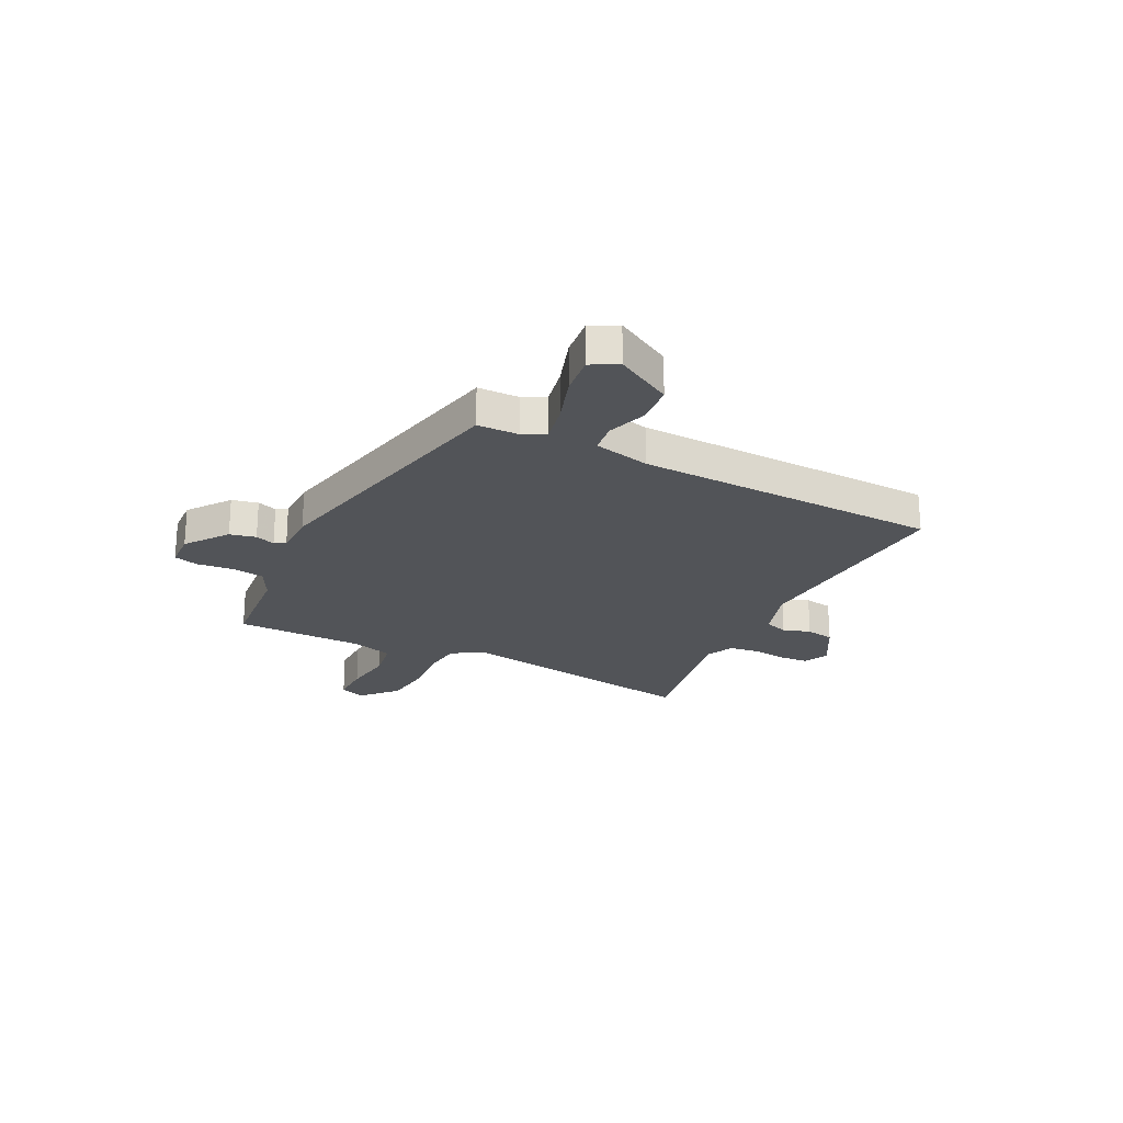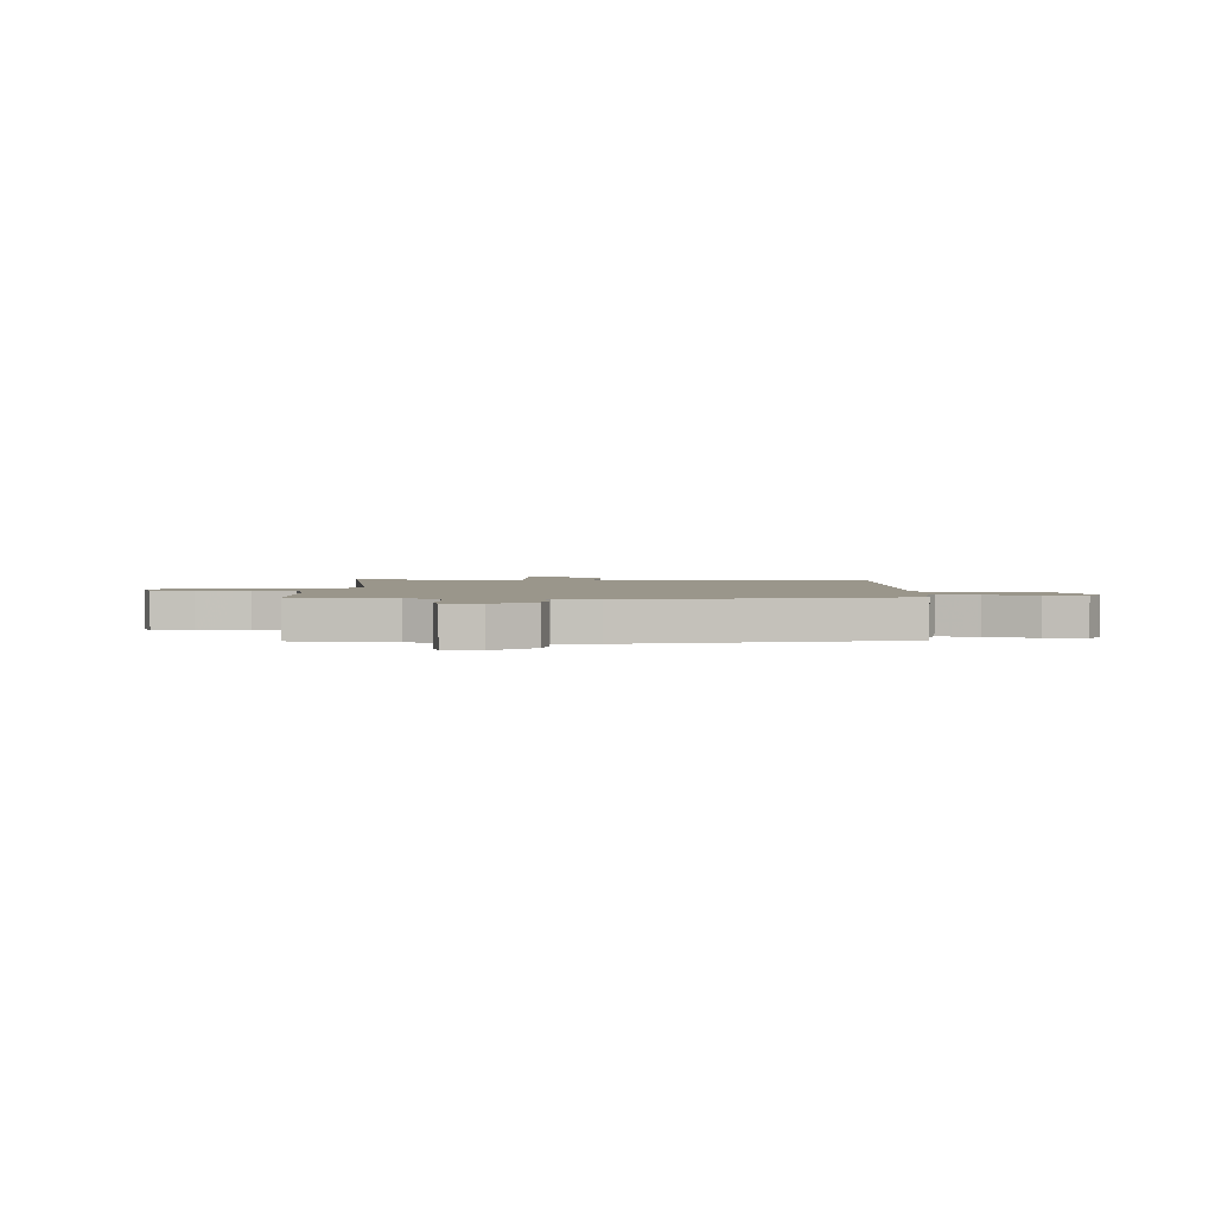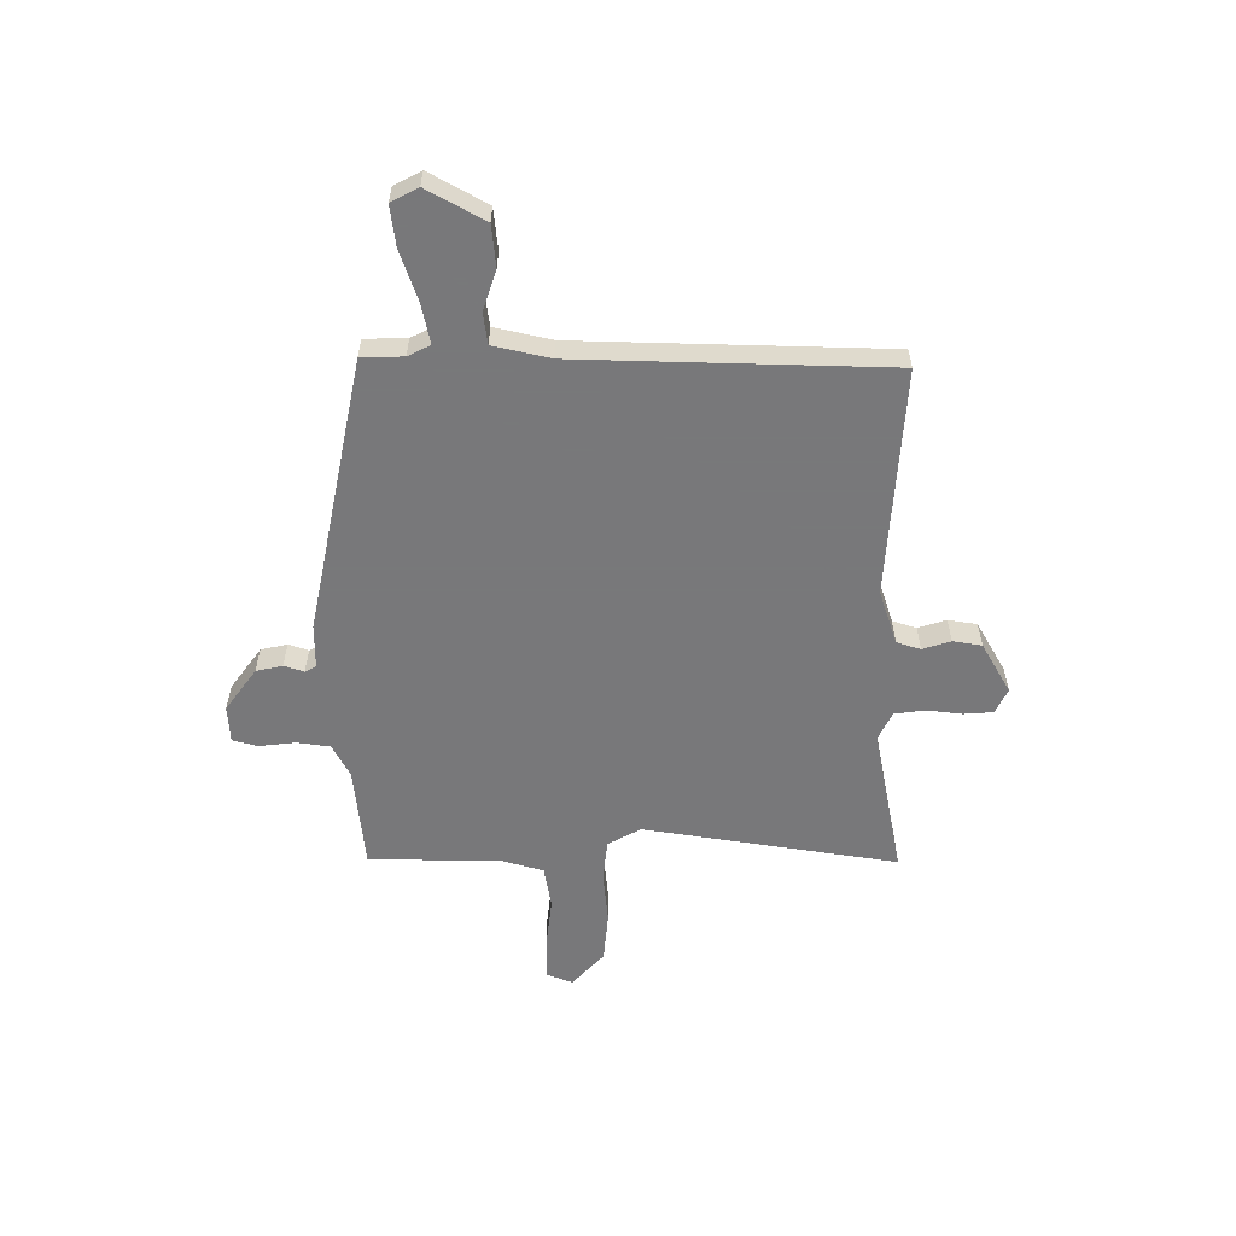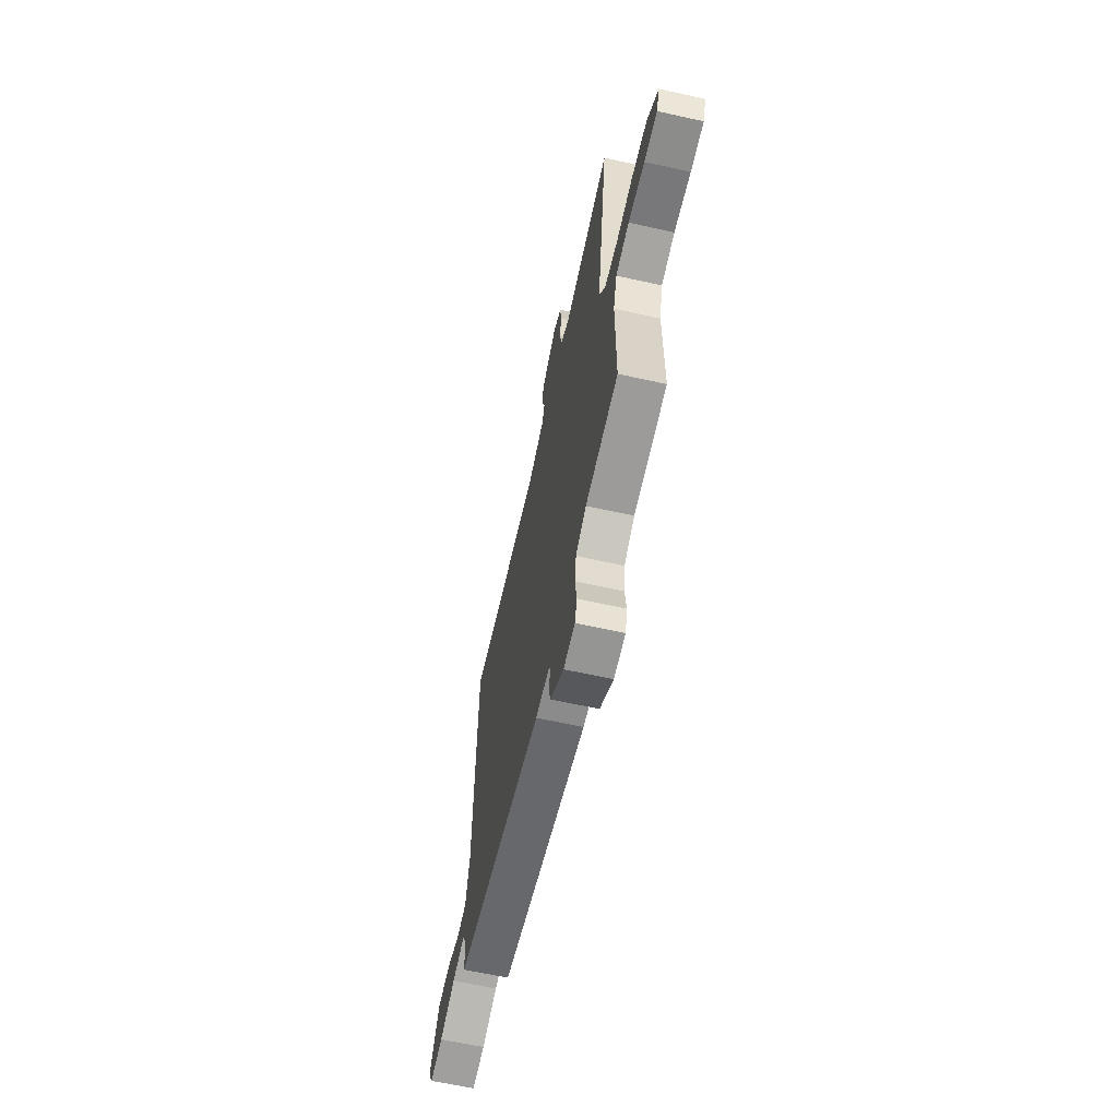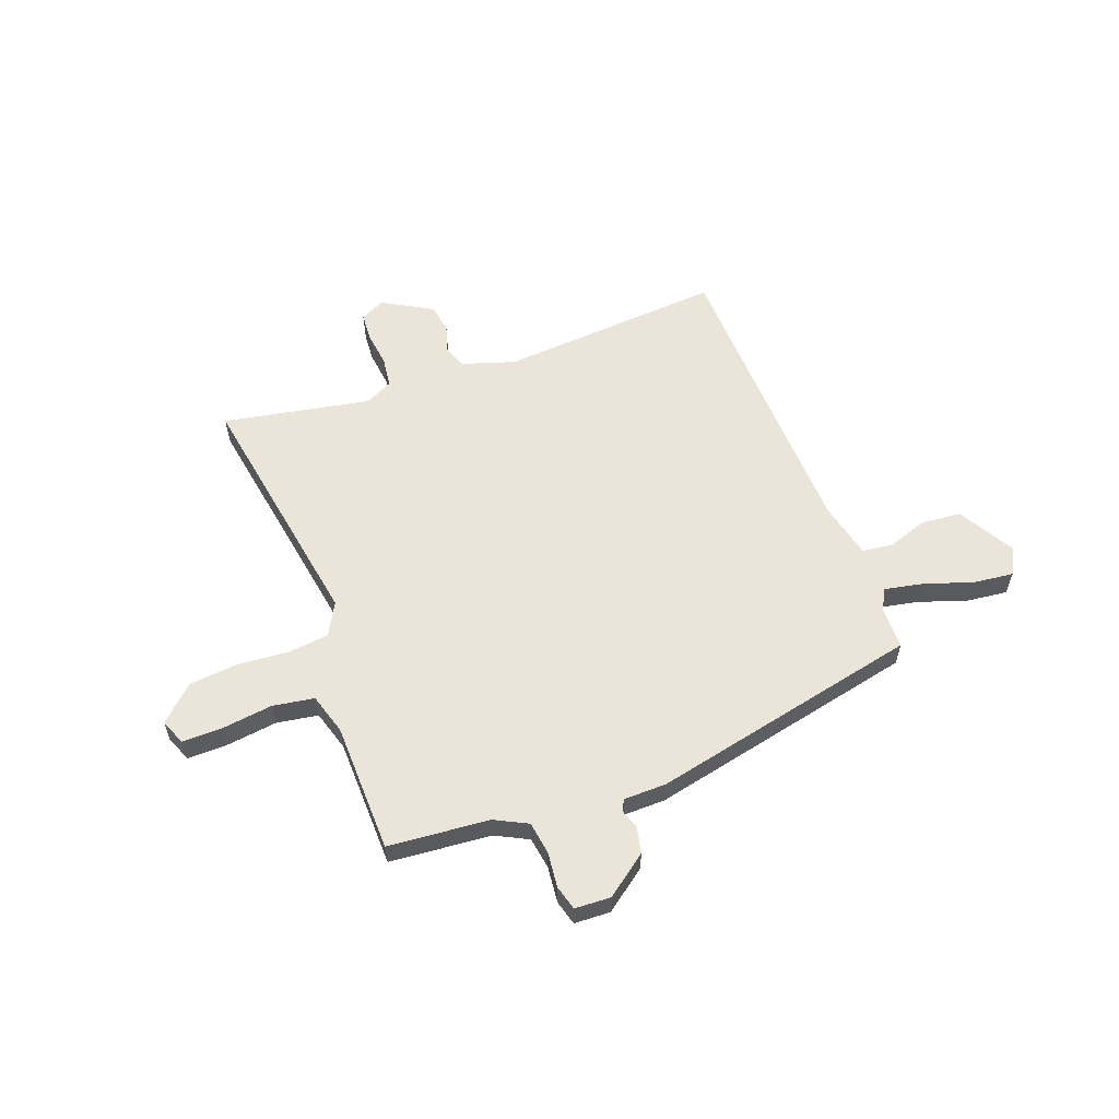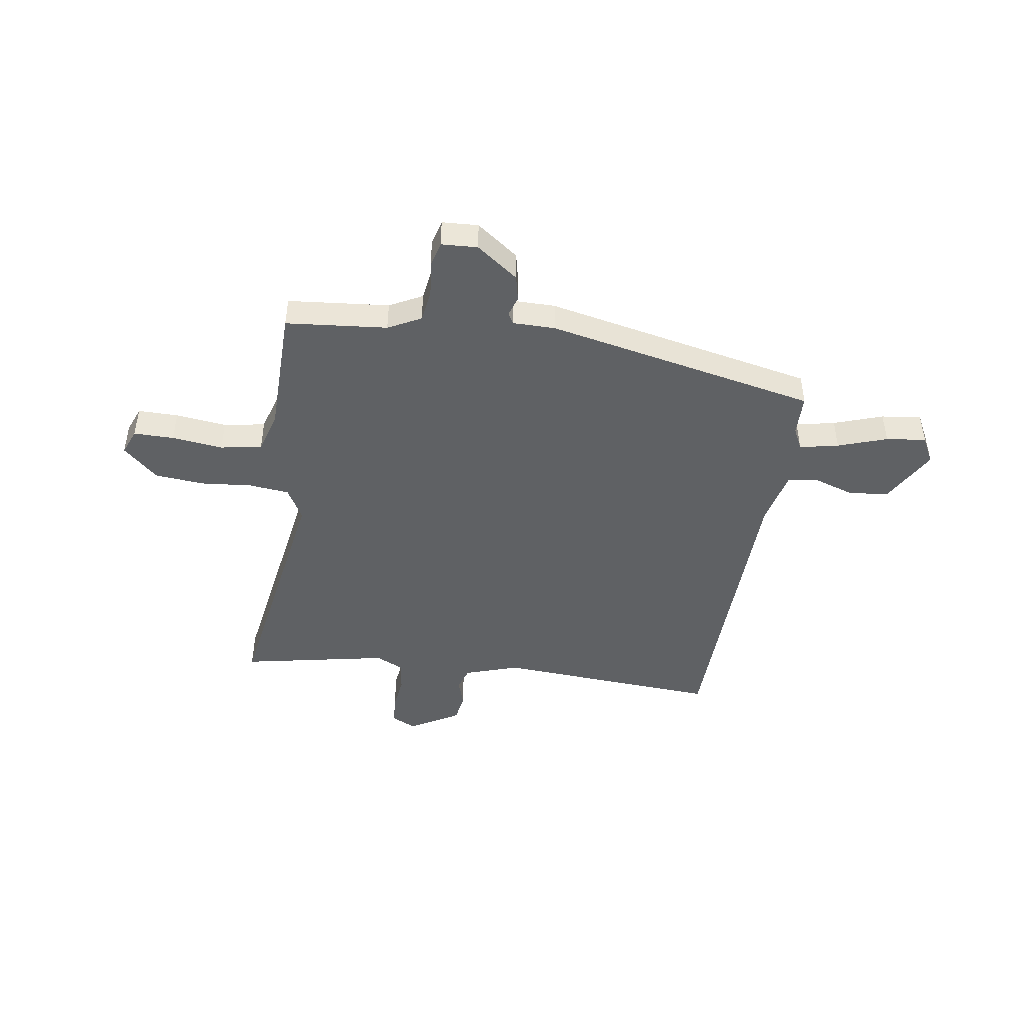
<metadata>
{"format":"obj","ext":"obj","renderer":"f3d","projection":"perspective","resolution":1024,"background":"white","views":[{"elev":-22.9,"azim":-117.9,"up":"+Y"},{"elev":2.4,"azim":-179.9,"up":"+Y"},{"elev":-57.6,"azim":-91.0,"up":"+Y"},{"elev":-63.3,"azim":77.3,"up":"+Z"},{"elev":58.8,"azim":158.1,"up":"+Y"},{"elev":-45.9,"azim":170.4,"up":"+Y"}]}
</metadata>
<code>
v -0.494 0.07 0.471
v -0.059 0.07 0.451
v 0.044 0.07 0.487
v 0.058 0.07 0.533
v 0.04 0.07 0.586
v 0.048 0.07 0.641
v 0.143 0.07 0.698
v 0.191 0.07 0.676
v 0.196 0.07 0.62
v 0.189 0.07 0.553
v 0.198 0.07 0.495
v 0.252 0.07 0.47
v 0.536 0.07 0.531
v 0.467 0.07 0.046
v 0.503 0.07 -0.016
v 0.582 0.07 -0.023
v 0.681 0.07 -0.012
v 0.776 0.07 -0.019
v 0.844 0.07 -0.079
v 0.825 0.07 -0.129
v 0.747 0.07 -0.13
v 0.648 0.07 -0.12
v 0.568 0.07 -0.135
v 0.546 0.07 -0.215
v 0.547 0.07 -0.466
v 0.351 0.07 -0.488
v 0.288 0.07 -0.522
v 0.28 0.07 -0.585
v 0.289 0.07 -0.654
v 0.277 0.07 -0.702
v 0.207 0.07 -0.707
v 0.125 0.07 -0.649
v 0.113 0.07 -0.599
v 0.125 0.07 -0.561
v 0.113 0.07 -0.54
v 0.03 0.07 -0.541
v -0.497 0.07 -0.441
v -0.5 0.07 -0.361
v -0.522 0.07 -0.319
v -0.597 0.07 -0.336
v -0.691 0.07 -0.37
v -0.768 0.07 -0.381
v -0.796 0.07 -0.33
v -0.737 0.07 -0.22
v -0.659 0.07 -0.211
v -0.582 0.07 -0.235
v -0.523 0.07 -0.226
v -0.5 0.07 -0.117
v -0.494 0 0.471
v -0.059 0 0.451
v 0.044 0 0.487
v 0.058 0 0.533
v 0.04 0 0.586
v 0.048 0 0.641
v 0.143 0 0.698
v 0.191 0 0.676
v 0.196 0 0.62
v 0.189 0 0.553
v 0.198 0 0.495
v 0.252 0 0.47
v 0.536 0 0.531
v 0.467 0 0.046
v 0.503 0 -0.016
v 0.582 0 -0.023
v 0.681 0 -0.012
v 0.776 0 -0.019
v 0.844 0 -0.079
v 0.825 0 -0.129
v 0.747 0 -0.13
v 0.648 0 -0.12
v 0.568 0 -0.135
v 0.546 0 -0.215
v 0.547 0 -0.466
v 0.351 0 -0.488
v 0.288 0 -0.522
v 0.28 0 -0.585
v 0.289 0 -0.654
v 0.277 0 -0.702
v 0.207 0 -0.707
v 0.125 0 -0.649
v 0.113 0 -0.599
v 0.125 0 -0.561
v 0.113 0 -0.54
v 0.03 0 -0.541
v -0.497 0 -0.441
v -0.5 0 -0.361
v -0.522 0 -0.319
v -0.597 0 -0.336
v -0.691 0 -0.37
v -0.768 0 -0.381
v -0.796 0 -0.33
v -0.737 0 -0.22
v -0.659 0 -0.211
v -0.582 0 -0.235
v -0.523 0 -0.226
v -0.5 0 -0.117
f 44 45 46
f 43 44 46
f 42 43 46
f 41 42 46
f 40 41 46
f 39 40 46 47
f 38 39 47 48
f 48 1 2
f 38 48 2
f 37 38 2
f 36 37 2
f 35 36 2
f 32 33 34
f 31 32 34
f 30 31 34
f 29 30 34
f 28 29 34
f 35 2 3
f 34 35 3
f 28 34 3
f 27 28 3
f 24 25 26
f 27 3 4
f 26 27 4
f 24 26 4
f 23 24 4
f 20 21 22
f 19 20 22
f 18 19 22
f 17 18 22
f 16 17 22
f 15 16 22 23
f 12 13 14
f 11 12 14
f 4 5 6
f 23 4 6
f 15 23 6
f 14 15 6
f 11 14 6
f 8 9 10
f 7 8 10
f 6 7 10 11
f 94 93 92
f 94 92 91
f 94 91 90
f 94 90 89
f 94 89 88
f 95 94 88 87
f 96 95 87 86
f 50 49 96
f 50 96 86
f 50 86 85
f 50 85 84
f 50 84 83
f 82 81 80
f 82 80 79
f 82 79 78
f 82 78 77
f 82 77 76
f 51 50 83
f 51 83 82
f 51 82 76
f 51 76 75
f 74 73 72
f 52 51 75
f 52 75 74
f 52 74 72
f 52 72 71
f 70 69 68
f 70 68 67
f 70 67 66
f 70 66 65
f 70 65 64
f 71 70 64 63
f 62 61 60
f 62 60 59
f 54 53 52
f 54 52 71
f 54 71 63
f 54 63 62
f 54 62 59
f 58 57 56
f 58 56 55
f 59 58 55 54
f 1 49 50 2
f 2 50 51 3
f 3 51 52 4
f 4 52 53 5
f 5 53 54 6
f 6 54 55 7
f 7 55 56 8
f 8 56 57 9
f 9 57 58 10
f 10 58 59 11
f 11 59 60 12
f 12 60 61 13
f 13 61 62 14
f 14 62 63 15
f 15 63 64 16
f 16 64 65 17
f 17 65 66 18
f 18 66 67 19
f 19 67 68 20
f 20 68 69 21
f 21 69 70 22
f 22 70 71 23
f 23 71 72 24
f 24 72 73 25
f 25 73 74 26
f 26 74 75 27
f 27 75 76 28
f 28 76 77 29
f 29 77 78 30
f 30 78 79 31
f 31 79 80 32
f 32 80 81 33
f 33 81 82 34
f 34 82 83 35
f 35 83 84 36
f 36 84 85 37
f 37 85 86 38
f 38 86 87 39
f 39 87 88 40
f 40 88 89 41
f 41 89 90 42
f 42 90 91 43
f 43 91 92 44
f 44 92 93 45
f 45 93 94 46
f 46 94 95 47
f 47 95 96 48
f 48 96 49 1

</code>
